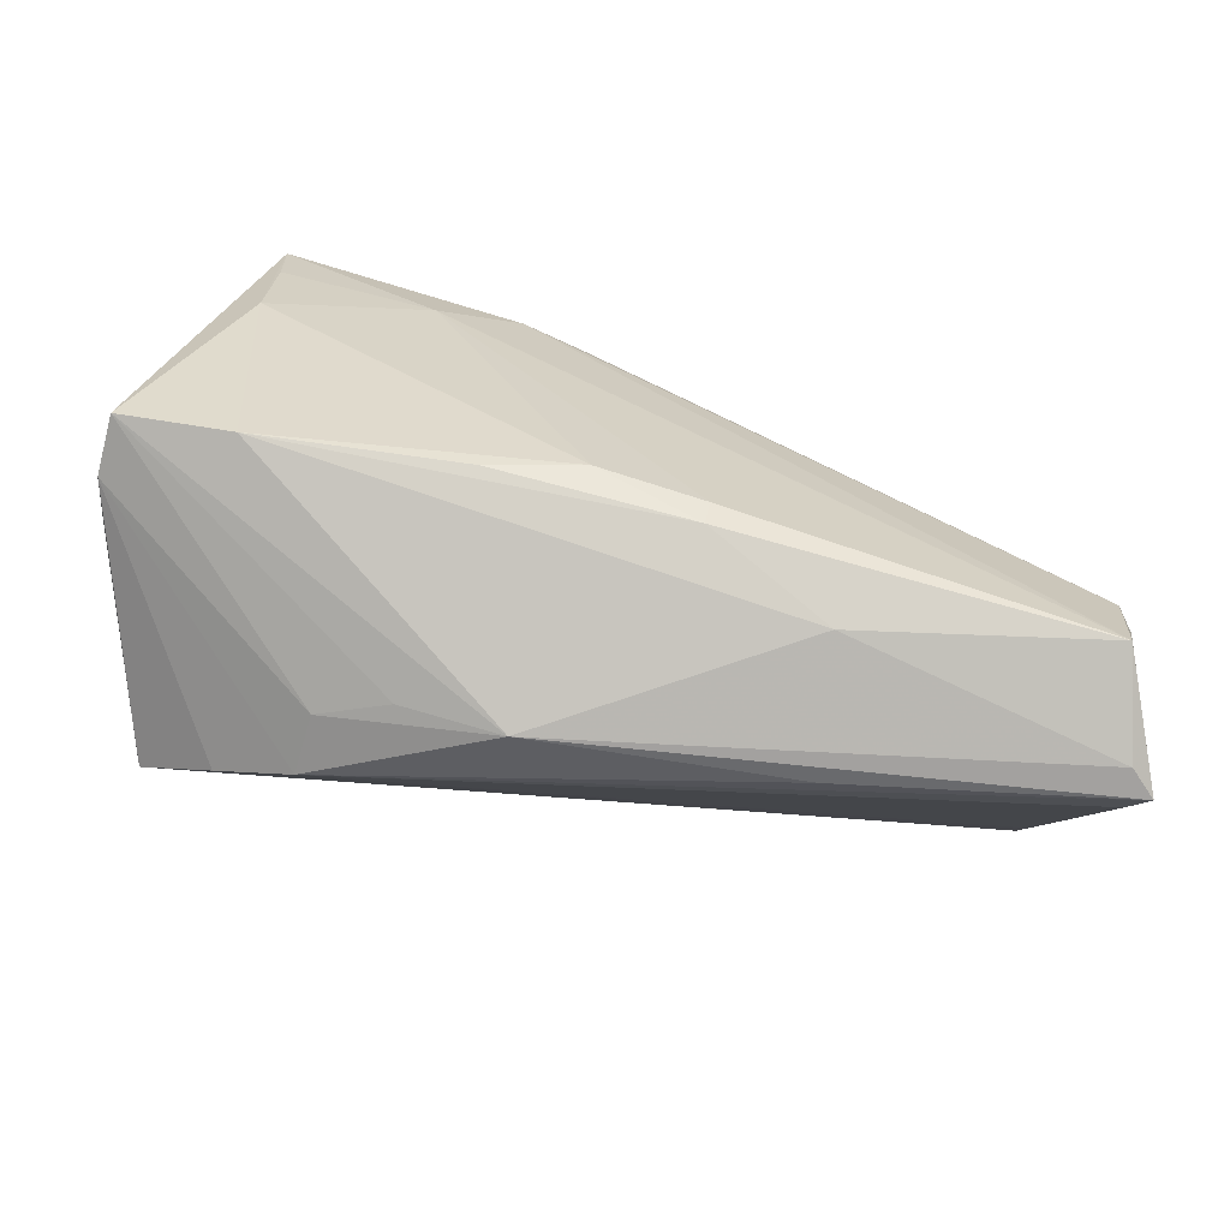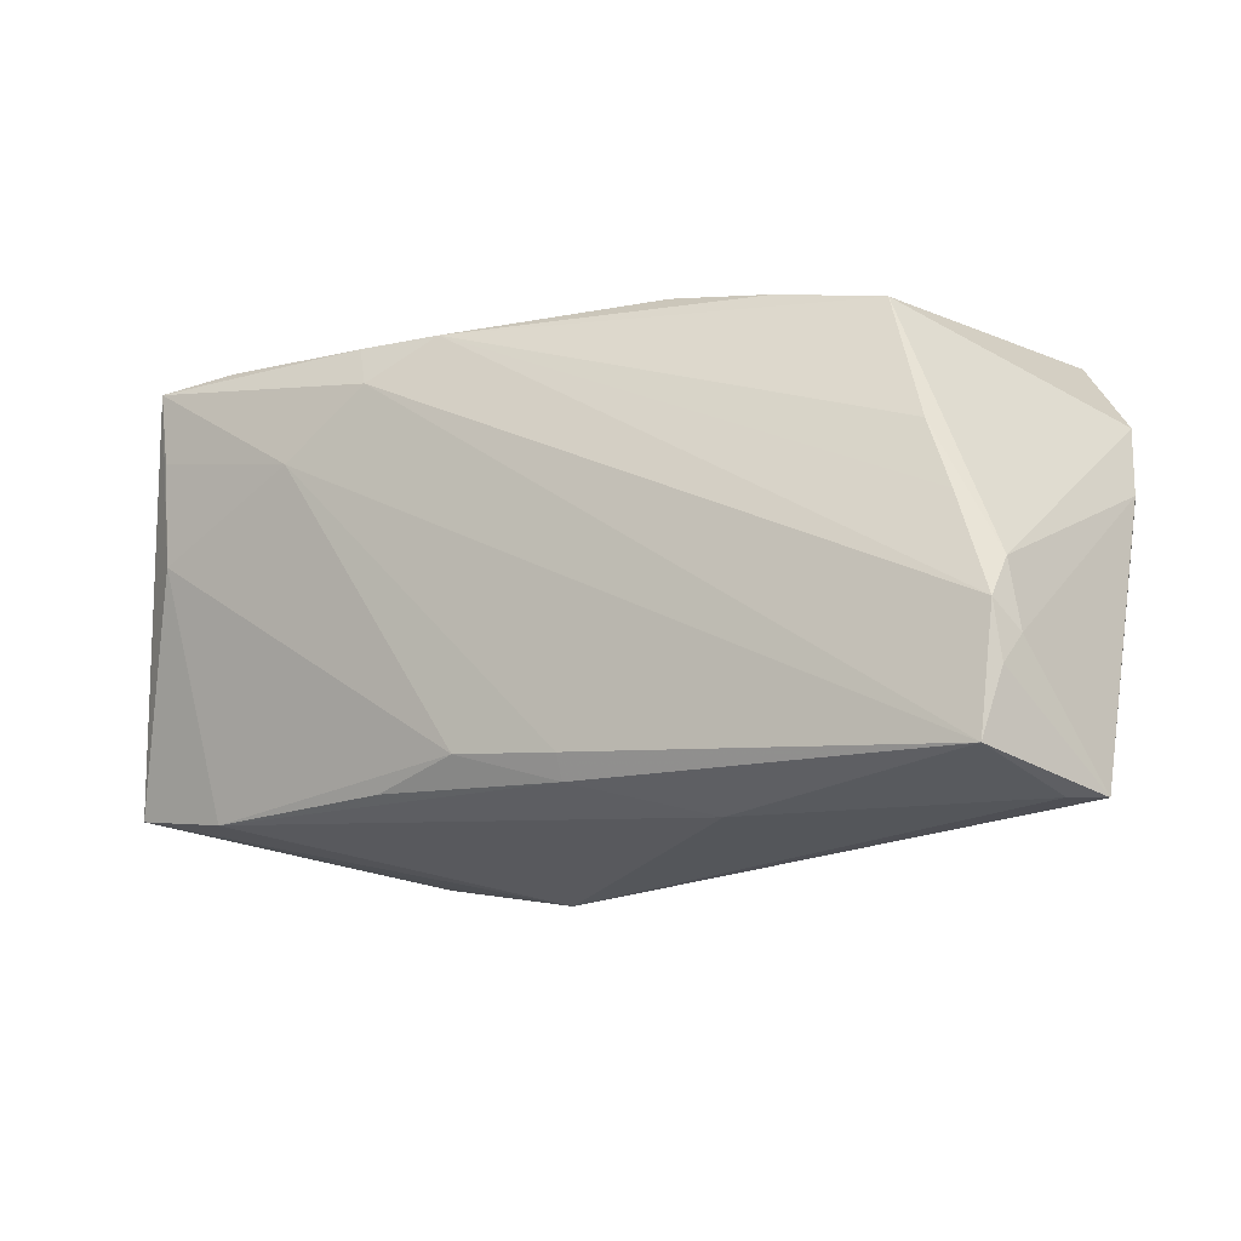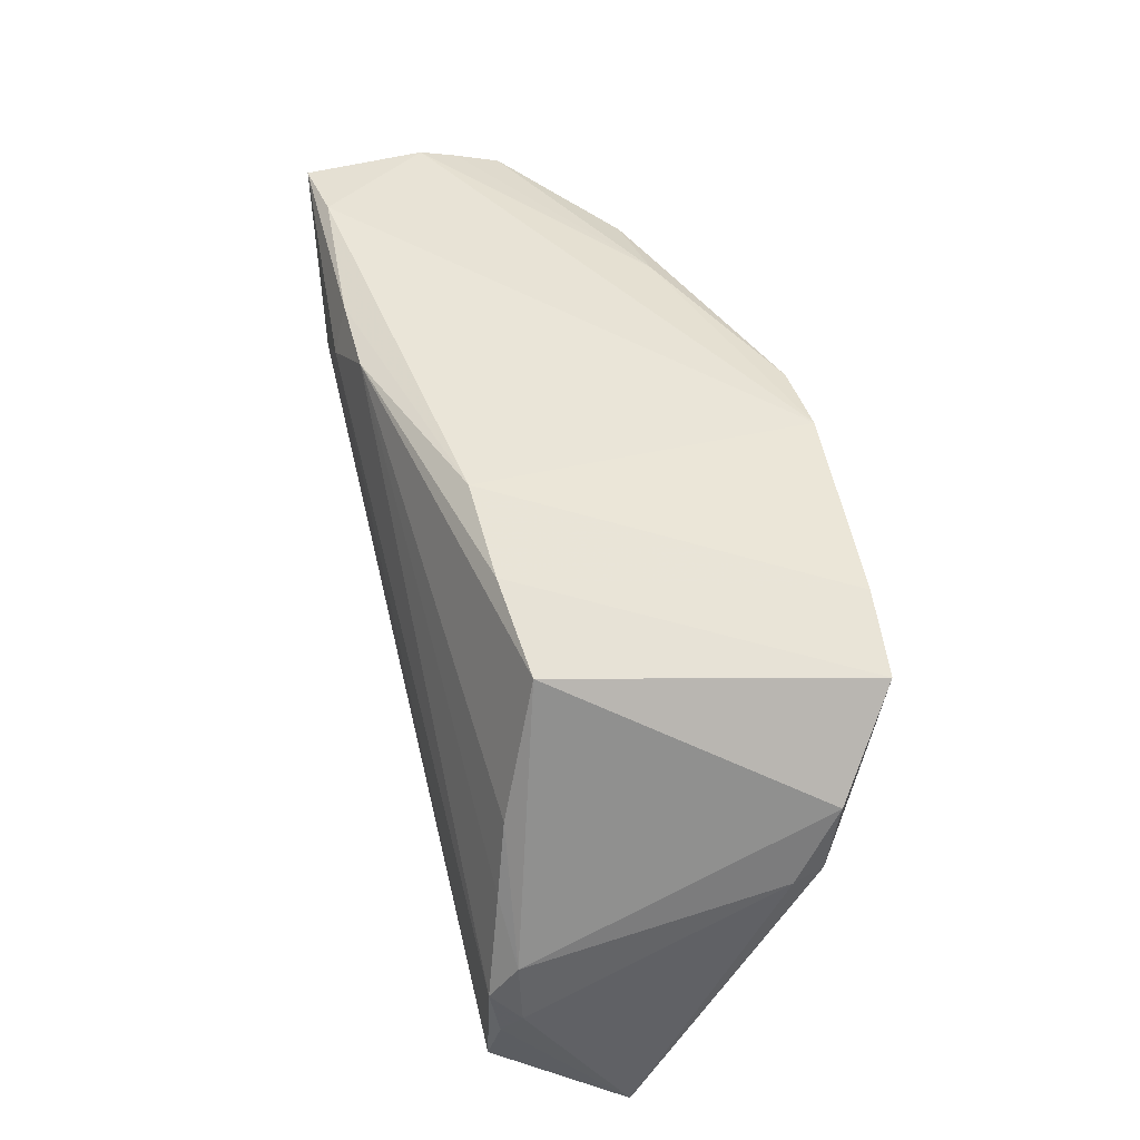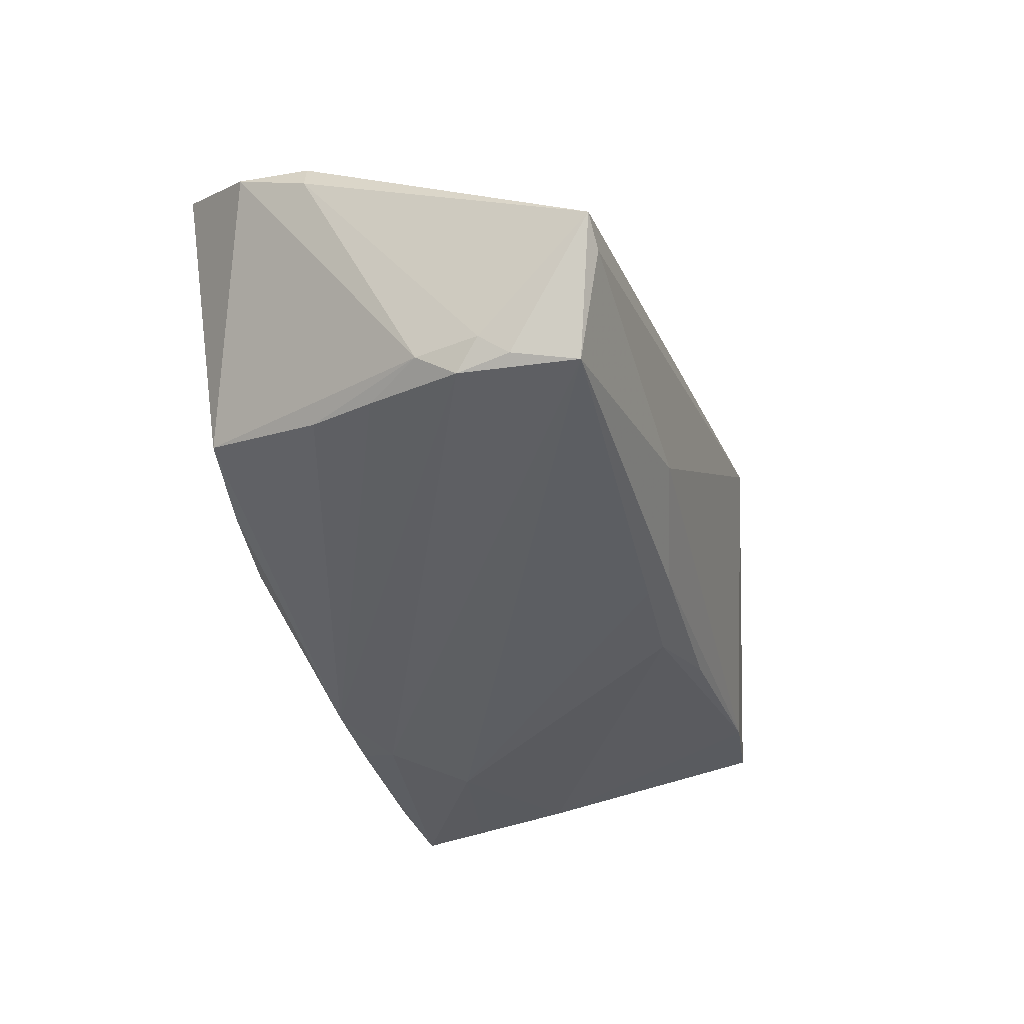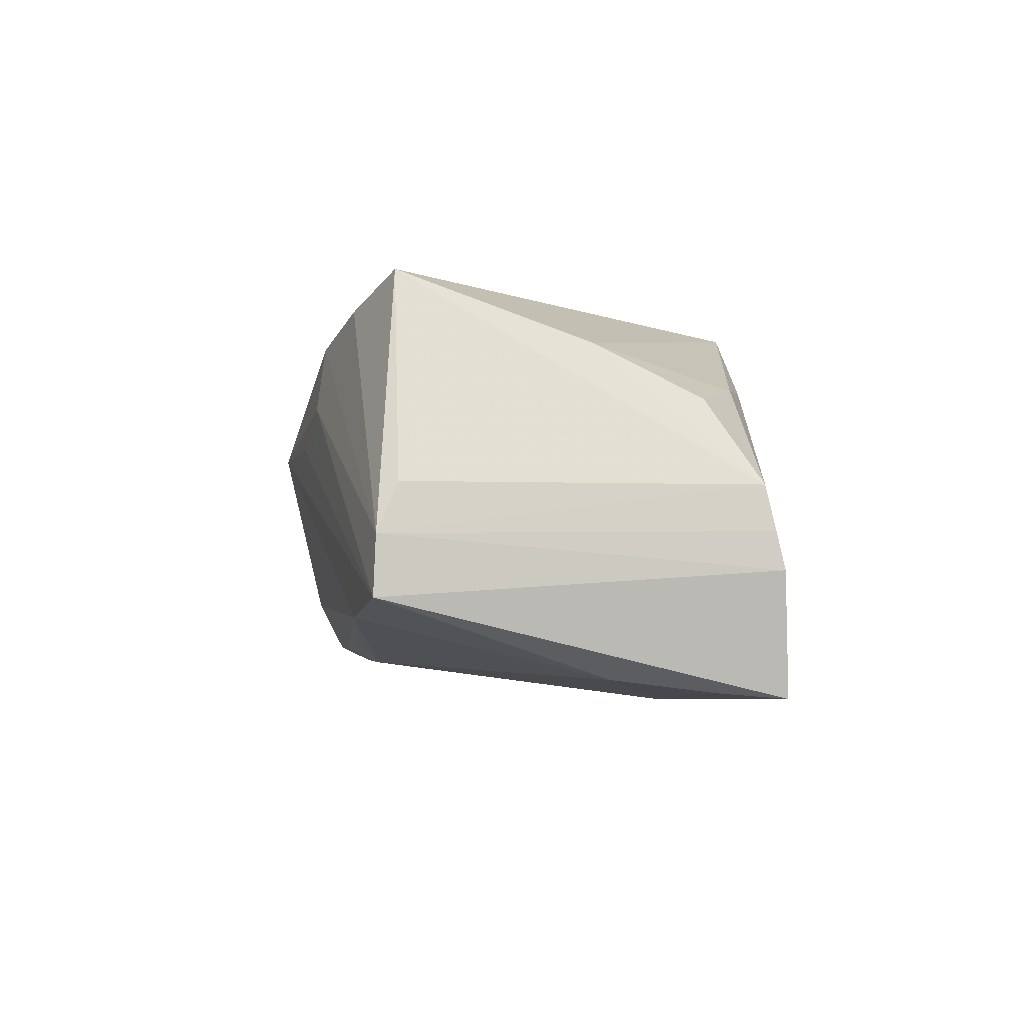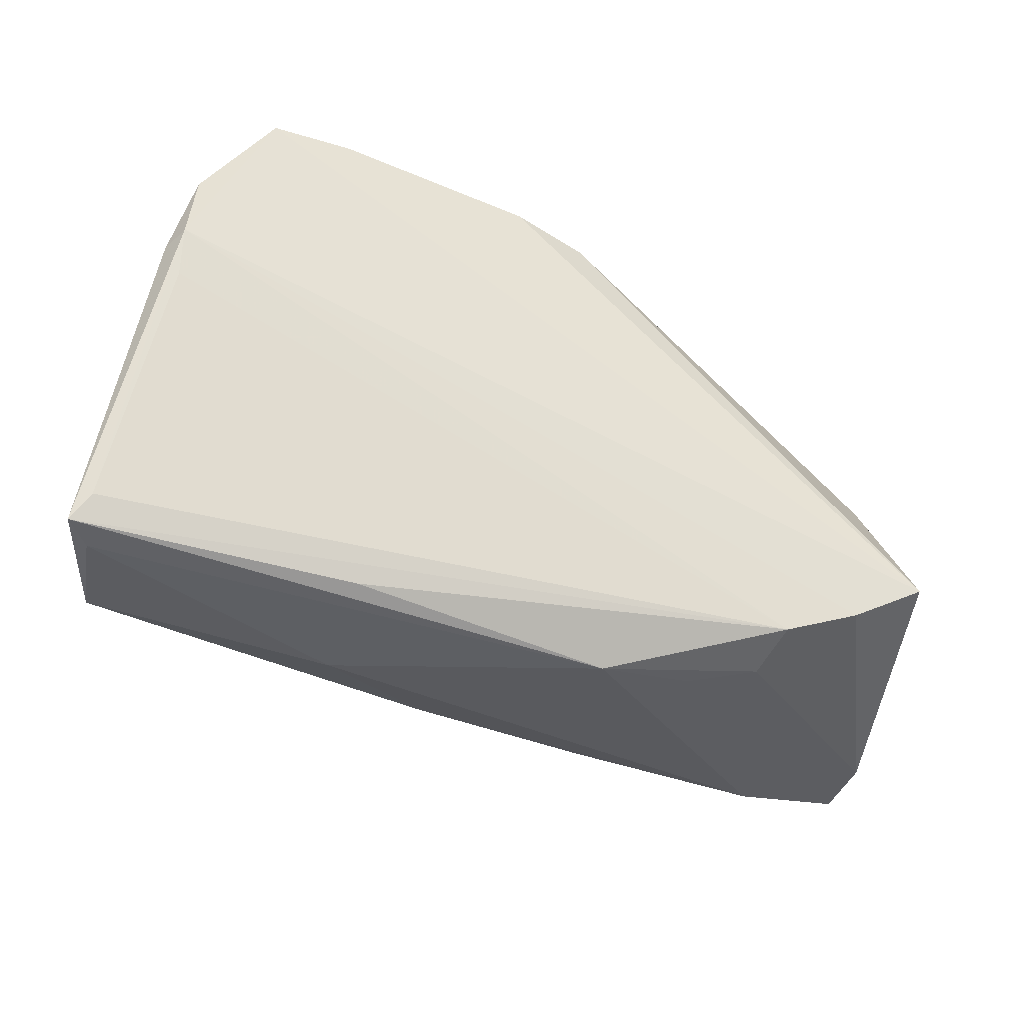
<metadata>
{"format":"obj","ext":"obj","renderer":"f3d","projection":"perspective","resolution":1024,"background":"white","views":[{"elev":-72.1,"azim":164.4,"up":"+Y"},{"elev":-16.4,"azim":-149.6,"up":"+Y"},{"elev":46.5,"azim":-100.9,"up":"+Y"},{"elev":-36.1,"azim":-72.2,"up":"+Z"},{"elev":-3.7,"azim":85.7,"up":"+Z"},{"elev":-49.2,"azim":-27.2,"up":"+Y"}]}
</metadata>
<code>
v 0.01958 -0.02145 -0.01851
v -0.05368 -0.01315 -0.01562
v 0.02181 -0.02837 0.006592
v 0.03413 0.02466 0.0129
v -0.004267 -0.02287 -0.01915
v 0.02884 0.01614 -0.02533
v 0.04485 0.01942 0.01066
v 0.04786 0.007803 -0.0225
v -0.05045 -0.02428 -0.01931
v -0.05253 -0.005226 -0.0158
v 0.008395 -0.01878 -0.02095
v -0.01974 -0.02708 -0.01296
v 0.03881 0.02986 -0.02312
v 0.05608 -0.01686 -0.0002292
v 0.04436 -0.02176 -0.0153
v -0.03748 0.03096 0.0243
v -0.0228 -0.02862 0.003102
v -0.0267 0.02906 -0.013
v -0.01436 0.03096 -0.0139
v 0.0575 -0.01962 -0.0132
v 0.04811 0.02857 -0.02473
v -0.04452 0.01063 -0.01565
v 0.0507 0.0268 -0.005356
v 0.04675 -0.01722 0.02533
v 0.04758 0.02008 -0.02405
v 0.05747 -0.01934 -0.006115
v -0.01185 0.03096 0.02533
v -0.05534 0.00907 0.01632
v 0.02189 0.02798 0.01426
v -0.05251 -0.01657 -0.01801
v 0.01004 0.02869 -0.02276
v -0.0575 -0.02752 -0.00407
v -0.04785 0.02908 0.02377
v -0.04778 0.002068 -0.01707
v -0.0551 0.01836 0.01755
v -0.001928 0.02953 0.02472
v 0.02027 0.02898 -0.02337
v 0.03865 -0.02203 0.02155
v -0.004478 -0.02006 -0.02077
v 0.009712 -0.03096 0.005902
v -0.05409 -0.02765 -0.007008
v 0.01833 0.02386 -0.02504
v -0.05658 0.008738 0.01272
v -0.03915 0.02665 -0.01133
v 0.05012 0.02562 7.846e-05
v 0.04598 0.006164 0.01701
v 0.05087 0.02779 -0.009878
v 0.02982 -0.02662 0.01071
v -0.05576 -0.02459 -0.001505
v 0.02997 -0.0256 0.01813
v -0.05208 -0.01013 -0.01908
v -0.05432 0.003376 0.01366
f 28 24 33
f 32 40 17
f 5 9 39
f 32 17 50
f 50 17 40
f 40 48 50
f 50 48 26
f 33 44 35
f 35 28 33
f 14 24 26
f 39 9 6
f 3 48 40
f 41 40 32
f 32 9 41
f 30 9 32
f 51 9 30
f 9 5 12
f 40 41 12
f 12 41 9
f 12 15 40
f 5 15 12
f 49 28 32
f 32 50 49
f 24 28 38
f 28 50 38
f 26 24 38
f 38 50 26
f 10 35 44
f 32 28 43
f 28 35 43
f 35 10 43
f 46 36 24
f 33 24 16
f 8 15 11
f 39 6 11
f 11 6 8
f 11 5 39
f 20 15 8
f 26 48 20
f 48 3 20
f 40 15 20
f 20 3 40
f 21 20 8
f 18 31 44
f 19 31 18
f 18 44 33
f 33 16 18
f 18 16 19
f 34 31 51
f 51 10 34
f 51 31 42
f 42 9 51
f 42 6 9
f 42 21 6
f 52 50 28
f 28 49 52
f 52 49 50
f 32 43 2
f 2 43 10
f 2 10 51
f 2 30 32
f 51 30 2
f 13 19 27
f 19 16 27
f 24 36 27
f 27 16 24
f 1 15 5
f 5 11 1
f 1 11 15
f 45 14 26
f 26 23 45
f 24 14 45
f 45 46 24
f 8 6 25
f 25 21 8
f 6 21 25
f 20 21 47
f 47 23 26
f 26 20 47
f 47 21 13
f 13 27 47
f 44 31 22
f 31 34 22
f 22 10 44
f 22 34 10
f 37 42 31
f 21 42 37
f 13 21 37
f 37 19 13
f 37 31 19
f 36 46 4
f 29 45 23
f 23 47 29
f 36 4 29
f 29 4 45
f 29 27 36
f 29 47 27
f 7 4 46
f 45 4 7
f 46 45 7

</code>
